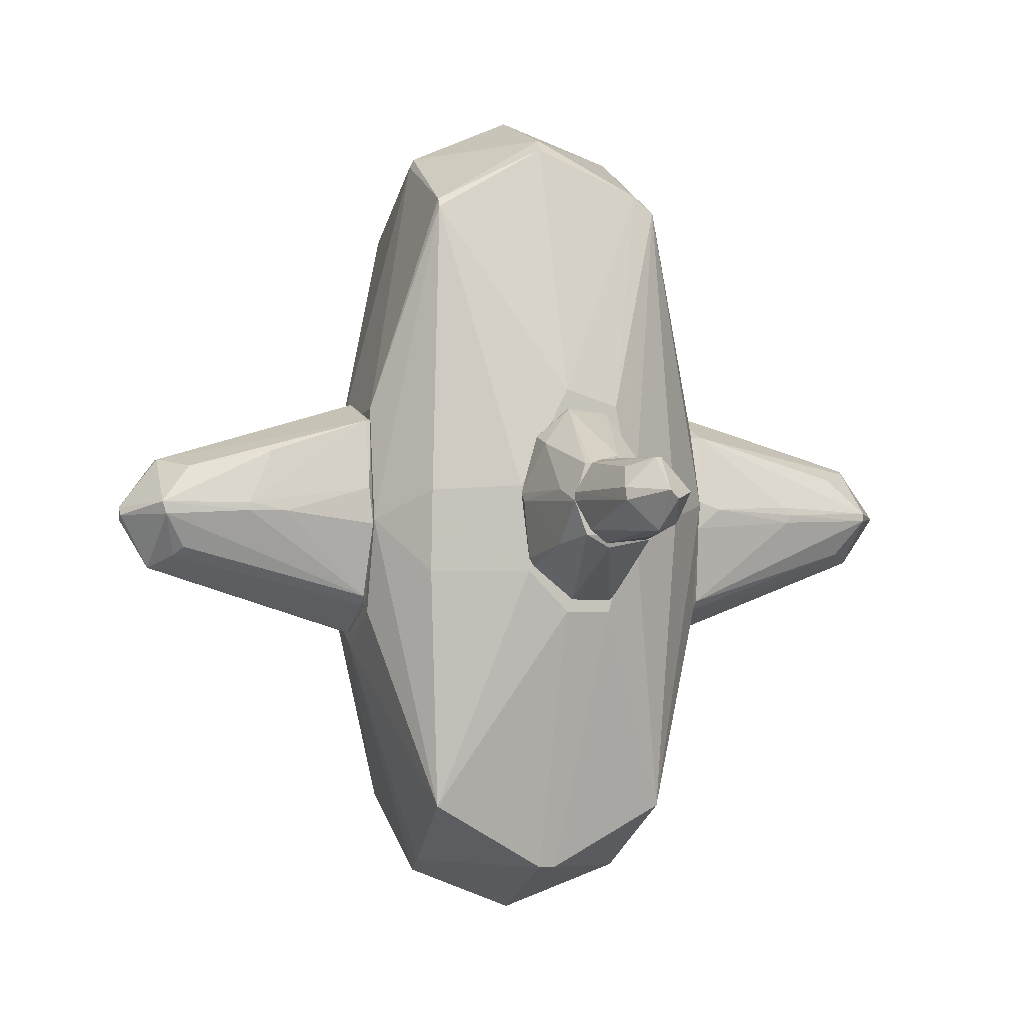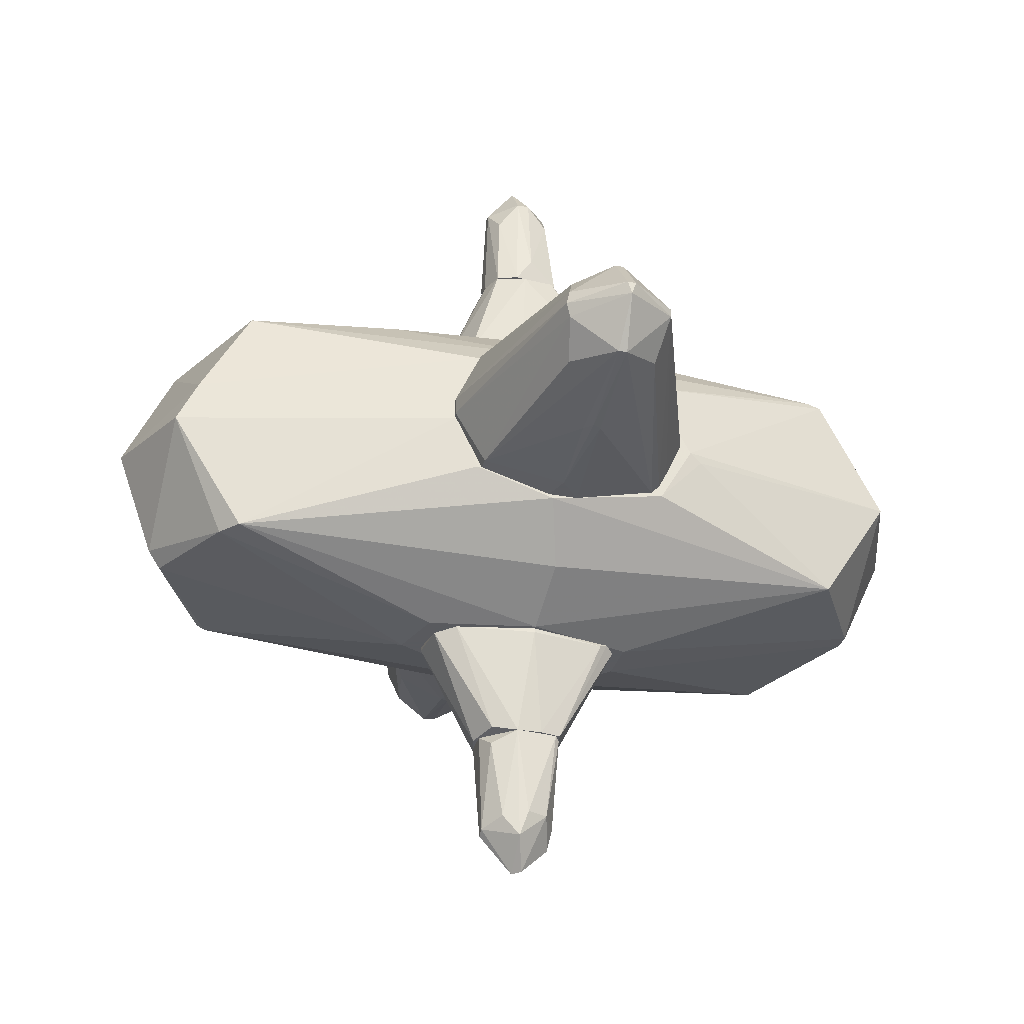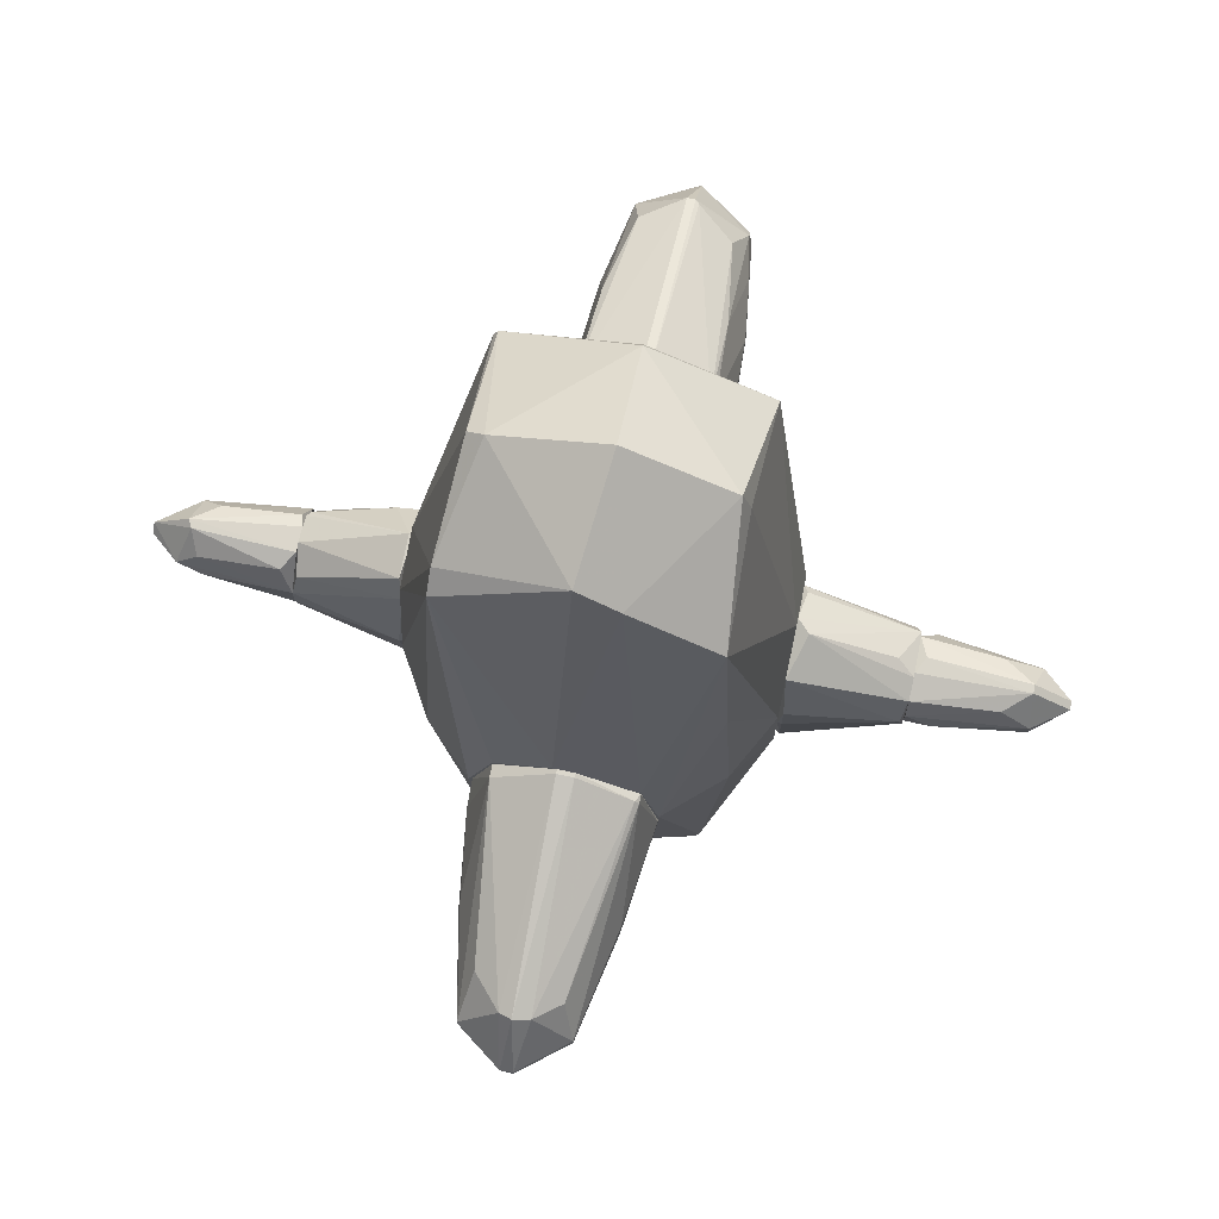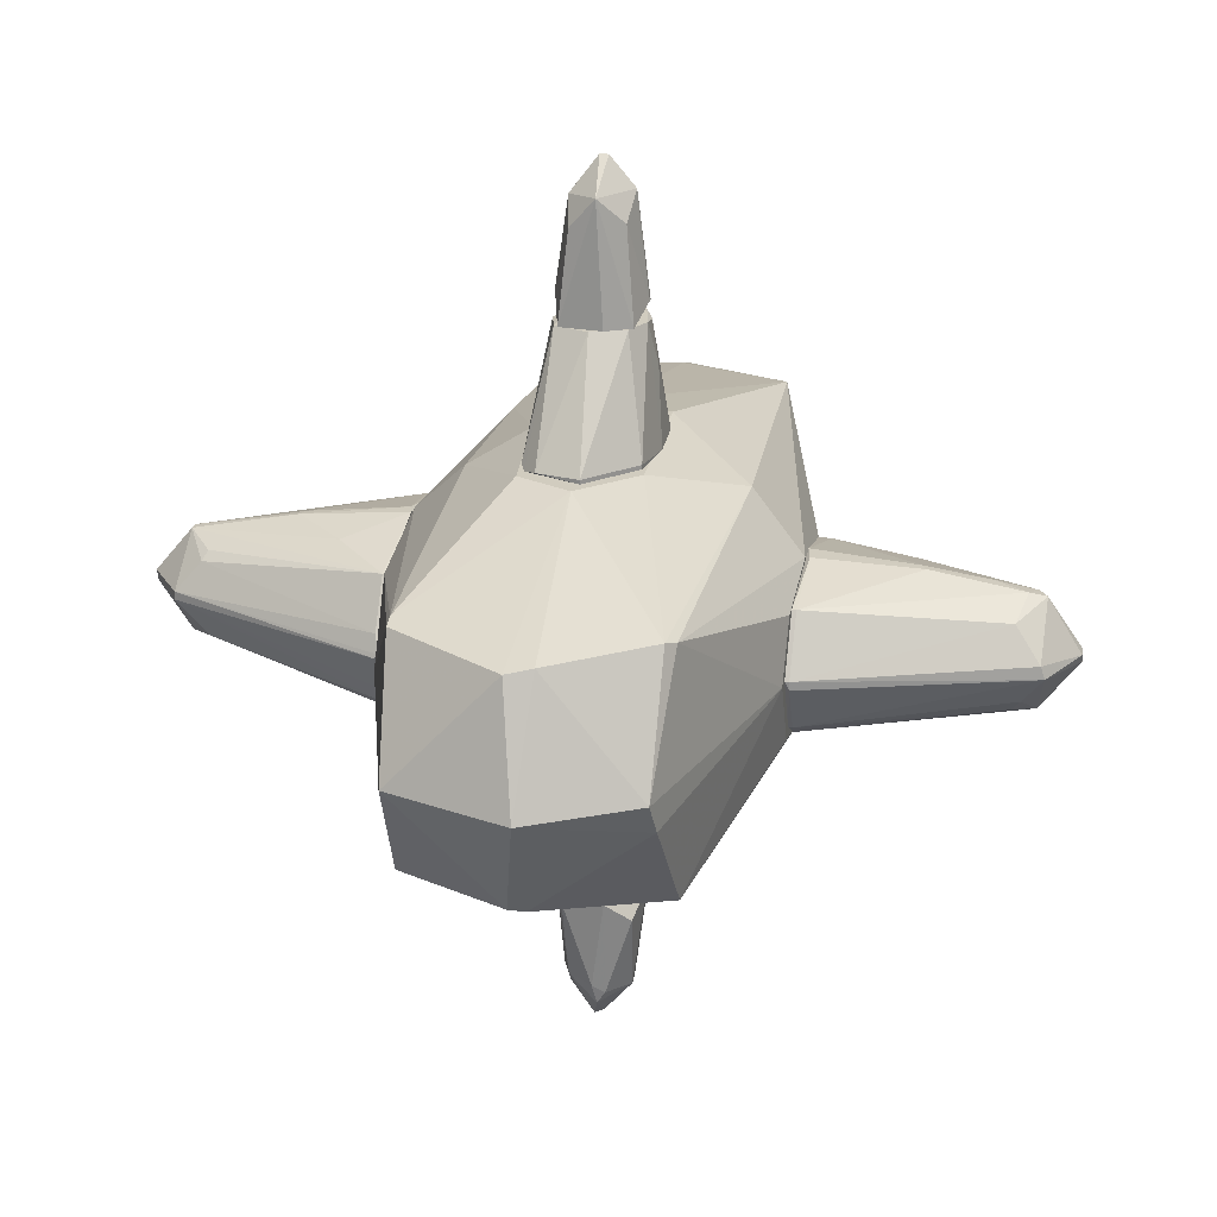
<metadata>
{"format":"obj","ext":"obj","renderer":"f3d","projection":"perspective","resolution":1024,"background":"white","views":[{"elev":-2.7,"azim":160.2,"up":"+Y"},{"elev":-31.2,"azim":-105.1,"up":"+Z"},{"elev":73.3,"azim":-78.2,"up":"+Y"},{"elev":24.1,"azim":11.6,"up":"+Z"}]}
</metadata>
<code>
o convex_0
v 0.3387 0.008368 1.711
v -0.4477 -0.1661 1.216
v -0.4477 -0.1661 1.245
v 0.01826 -0.8362 1.245
v -0.2729 -0.2244 2.002
v 0.04736 0.5619 1.216
v -0.2438 0.2124 2.002
v 0.397 -0.1661 1.216
v 0.2804 -0.04993 2.002
v -0.3311 0.4452 1.216
v -0.3603 -0.6904 1.216
v 0.2222 0.2124 2.002
v 0.3095 0.4161 1.216
v 0.3387 -0.5156 1.216
v 0.193 -0.2244 2.002
v -0.3311 0.008368 1.973
v -0.03987 -0.3119 2.002
v -0.03987 0.5619 1.303
v -0.2729 -0.7779 1.245
v -0.4477 0.06653 1.245
v -0.01085 0.3289 1.886
v 0.397 0.1248 1.245
v -0.3894 -0.6322 1.245
v 0.2804 0.09568 1.973
v 0.2513 0.4744 1.245
v 0.3387 -0.5156 1.245
v 0.01826 -0.8362 1.216
v -0.09808 0.2704 2.002
f 21 18 28
f 2 6 8
f 7 5 9
f 8 1 9
f 6 2 10
f 2 8 11
f 7 9 12
f 8 6 13
f 11 8 14
f 9 5 15
f 5 7 16
f 7 10 16
f 4 15 17
f 15 5 17
f 6 10 18
f 10 7 18
f 12 6 18
f 5 11 19
f 4 17 19
f 17 5 19
f 2 3 20
f 10 2 20
f 3 16 20
f 16 10 20
f 12 18 21
f 1 8 22
f 8 13 22
f 3 2 23
f 2 11 23
f 11 5 23
f 5 16 23
f 16 3 23
f 9 1 24
f 12 9 24
f 13 12 24
f 1 22 24
f 22 13 24
f 6 12 25
f 13 6 25
f 12 13 25
f 8 9 26
f 4 14 26
f 14 8 26
f 15 4 26
f 9 15 26
f 14 4 27
f 11 14 27
f 4 19 27
f 19 11 27
f 7 12 28
f 18 7 28
f 12 21 28
o convex_1
v -0.302 -0.04964 2.177
v 0.2805 0.03763 2.119
v 0.2805 0.008482 2.119
v 0.01833 0.03763 3.022
v -0.06897 0.2707 2.002
v 0.04747 -0.2827 2.002
v -0.01075 -0.2245 2.818
v -0.03978 0.2415 2.76
v -0.2437 -0.2536 2.002
v -0.2146 -0.04964 2.789
v -0.2437 0.2124 2.002
v 0.1931 0.03763 2.818
v 0.1931 0.2124 2.002
v 0.2222 -0.1953 2.002
v -0.2146 0.03763 2.789
v 0.1639 0.1832 2.555
v 0.1639 -0.137 2.643
v -0.1854 -0.1953 2.614
v 0.01833 0.2415 2.76
v -0.1854 0.1832 2.585
v -0.302 0.06677 2.002
v -0.03978 0.03763 3.022
v 0.04747 0.2707 2.061
f 47 41 51
f 33 34 37
f 34 35 37
f 36 33 39
f 33 37 39
f 31 30 40
f 32 35 40
f 34 33 41
f 34 41 42
f 30 31 42
f 35 34 42
f 41 30 42
f 29 38 43
f 40 30 44
f 30 41 44
f 31 40 45
f 40 35 45
f 42 31 45
f 35 42 45
f 29 37 46
f 37 35 46
f 35 38 46
f 38 29 46
f 36 32 47
f 32 40 47
f 40 44 47
f 44 41 47
f 36 39 48
f 43 36 48
f 43 48 49
f 37 29 49
f 39 37 49
f 29 43 49
f 48 39 49
f 35 32 50
f 32 36 50
f 38 35 50
f 36 43 50
f 43 38 50
f 33 36 51
f 41 33 51
f 36 47 51
o convex_2
v -0.2146 -0.1661 -2.6
v 0.2805 0.06675 -1.988
v 0.2805 0.008528 -1.988
v -0.302 0.06675 -1.988
v -0.01075 0.2706 -2.716
v 0.1931 -0.02055 -2.716
v 0.04747 -0.2827 -1.988
v 0.07655 0.2998 -1.988
v -0.2437 0.03755 -2.774
v -0.01075 -0.2244 -2.774
v -0.2728 -0.2244 -1.988
v -0.2146 0.2415 -2.076
v -0.01075 0.03755 -2.978
v 0.2222 -0.1953 -2.134
v 0.1349 0.2124 -2.541
v -0.06897 0.2706 -2.687
v -0.09806 0.2998 -1.988
v 0.1639 0.2706 -2.017
v 0.1931 0.06675 -2.687
v -0.03978 -0.2535 -2.629
v -0.06897 -0.02055 -2.978
v -0.2728 -0.02055 -2.6
v -0.2146 0.1542 -2.629
v -0.2437 -0.2535 -2.017
v 0.04747 -0.2244 -2.687
f 58 71 76
f 54 53 55
f 53 54 57
f 54 55 58
f 55 53 59
f 58 55 62
f 57 61 64
f 57 54 65
f 54 58 65
f 56 64 67
f 64 60 67
f 55 59 68
f 59 56 68
f 63 55 68
f 56 67 68
f 67 63 68
f 59 53 69
f 56 59 69
f 53 66 69
f 66 56 69
f 53 57 70
f 64 56 70
f 57 64 70
f 66 53 70
f 56 66 70
f 52 61 71
f 52 60 72
f 61 52 72
f 60 64 72
f 64 61 72
f 60 52 73
f 55 60 73
f 62 55 73
f 52 62 73
f 60 55 74
f 55 63 74
f 63 67 74
f 67 60 74
f 58 62 75
f 62 52 75
f 52 71 75
f 71 58 75
f 61 57 76
f 57 65 76
f 65 58 76
f 71 61 76
o convex_3
v 0.3095 0.09585 -1.784
v -0.4477 -0.02059 -1.26
v -0.4477 -0.02059 -1.231
v 0.01826 -0.6614 -1.26
v 0.2804 0.5036 -1.231
v -0.302 0.06664 -1.988
v -0.2438 0.6784 -1.26
v -0.2729 -0.2535 -1.988
v 0.1639 0.2705 -1.988
v 0.193 -0.2244 -1.988
v 0.3387 -0.3701 -1.231
v -0.3311 -0.6031 -1.231
v 0.04736 0.7076 -1.231
v -0.03987 0.3289 -1.988
v 0.397 0.09585 -1.231
v -0.3311 0.5327 -1.231
v 0.2804 0.008619 -1.988
v -0.2438 0.2415 -1.959
v 0.01826 -0.3118 -1.959
v -0.2729 -0.6614 -1.26
v 0.2804 -0.2827 -1.697
v 0.2804 0.4453 -1.406
v -0.3603 -0.5448 -1.26
v 0.04736 0.7076 -1.26
v 0.397 0.03756 -1.289
v 0.3095 -0.4284 -1.26
v -0.302 -0.108 -1.988
v 0.193 0.2705 -1.959
f 100 98 104
f 84 82 85
f 84 85 86
f 81 79 87
f 87 79 88
f 80 87 88
f 79 81 89
f 85 82 90
f 81 87 91
f 78 79 92
f 82 78 92
f 79 89 92
f 89 83 92
f 86 85 93
f 90 82 94
f 83 90 94
f 82 92 94
f 92 83 94
f 86 80 95
f 84 86 95
f 88 84 96
f 80 88 96
f 95 80 96
f 84 95 96
f 80 86 97
f 86 93 97
f 91 77 98
f 81 91 98
f 79 78 99
f 88 79 99
f 84 88 99
f 89 81 100
f 83 89 100
f 85 90 100
f 90 83 100
f 81 98 100
f 77 91 101
f 91 87 101
f 93 77 101
f 87 97 101
f 97 93 101
f 87 80 102
f 80 97 102
f 97 87 102
f 78 82 103
f 82 84 103
f 99 78 103
f 84 99 103
f 77 93 104
f 93 85 104
f 98 77 104
f 85 100 104
o convex_4
v 1.3 -0.6905 -0.357
v 1.329 0.795 -0.007495
v 1.329 0.795 -0.06567
v 3.048 -0.07866 0.02154
v 1.3 -0.6612 0.4293
v 2.203 0.03759 -0.5026
v 2.465 -0.02079 0.4585
v 2.844 -0.4282 -0.007495
v 1.3 0.6493 -0.4735
v 1.3 0.5036 0.4293
v 2.785 0.3579 0.02154
v 2.815 0.03742 -0.386
v 1.329 -0.8944 0.05068
v 2.815 -0.07866 0.4002
v 1.3 -0.1079 -0.5609
v 1.3 0.03759 0.5459
v 2.64 -0.3409 0.3129
v 2.582 0.2415 0.3129
v 2.611 0.2997 -0.3278
v 2.64 -0.2827 -0.2987
v 1.329 -0.6321 -0.4152
v 2.057 -0.07866 0.5168
v 1.358 0.5618 0.4002
v 2.785 -0.04973 -0.386
v 2.815 -0.4282 0.07972
v 2.028 0.4163 -0.4443
v 1.329 0.154 -0.5609
v 1.329 -0.8944 -0.007495
v 3.048 0.008482 0.02154
v 2.785 0.3579 -0.03653
v 2.203 -0.02062 -0.5026
v 2.698 -0.1078 0.4293
v 1.329 -0.1079 0.5459
v 1.329 0.6493 -0.4735
v 2.756 0.008482 0.4002
v 1.329 -0.6905 -0.357
v 1.388 0.5036 0.4293
v 1.329 -0.6612 0.4293
v 2.756 0.3579 0.05068
v 2.028 -0.02062 0.5168
v 1.97 0.3579 0.4002
v 1.3 0.795 -0.007495
v 1.941 -0.02062 -0.5318
v 2.698 -0.3409 -0.2113
v 3.048 -0.04973 -0.03653
v 1.3 -0.8944 0.05068
f 132 117 150
f 105 109 113
f 113 109 114
f 107 106 115
f 105 113 119
f 114 109 120
f 105 119 125
f 124 125 128
f 112 108 129
f 117 112 129
f 108 118 129
f 121 117 129
f 118 121 129
f 116 110 130
f 123 116 130
f 119 113 131
f 112 117 132
f 118 108 133
f 107 115 134
f 116 123 134
f 133 116 134
f 115 133 134
f 110 116 135
f 116 128 135
f 128 125 135
f 121 118 136
f 111 126 136
f 120 109 137
f 126 120 137
f 113 107 138
f 130 110 138
f 123 130 138
f 110 131 138
f 131 113 138
f 107 134 138
f 134 123 138
f 133 115 139
f 118 133 139
f 111 136 139
f 136 118 139
f 105 125 140
f 125 124 140
f 132 105 140
f 112 132 140
f 114 120 141
f 127 114 141
f 109 117 142
f 117 121 142
f 121 136 142
f 136 126 142
f 137 109 142
f 126 137 142
f 115 106 143
f 106 127 143
f 127 122 143
f 139 115 143
f 122 139 143
f 126 111 144
f 120 126 144
f 141 120 144
f 141 144 145
f 122 127 145
f 139 122 145
f 111 139 145
f 127 141 145
f 144 111 145
f 106 107 146
f 107 113 146
f 113 114 146
f 127 106 146
f 114 127 146
f 125 119 147
f 131 110 147
f 119 131 147
f 110 135 147
f 135 125 147
f 128 112 148
f 124 128 148
f 112 140 148
f 140 124 148
f 108 112 149
f 112 128 149
f 128 116 149
f 133 108 149
f 116 133 149
f 109 105 150
f 117 109 150
f 105 132 150
o convex_5
v -1.263 -0.7778 -0.2987
v -1.263 0.795 0.07978
v -1.263 0.795 -0.03653
v -3.011 0.03742 0.05055
v -1.263 -0.02062 0.6042
v -1.438 0.03742 -0.59
v -2.778 0.03742 -0.3568
v -1.292 -0.6321 0.4293
v -2.748 0.03742 0.3711
v -2.778 -0.3409 0.05055
v -1.263 0.5911 -0.4444
v -2.748 0.387 -0.007427
v -1.322 0.5911 0.4876
v -1.292 -0.6612 -0.4735
v -1.263 -0.8944 -0.007427
v -2.574 -0.2826 -0.2695
v -2.021 0.008317 0.5167
v -2.574 0.2997 0.2838
v -2.574 -0.2244 0.3127
v -1.351 0.5911 -0.4444
v -2.079 0.008317 -0.5025
v -1.263 -0.1079 -0.59
v -2.486 0.2997 -0.2987
v -2.778 -0.3409 -0.007427
v -2.778 -0.02062 -0.3568
v -2.719 0.3579 0.1089
v -2.748 -0.02062 0.3711
v -3.011 0.008317 -0.03653
v -1.263 0.5911 0.4876
v -1.292 -0.836 0.109
v -2.603 -0.2826 0.2545
v -1.322 0.6202 0.4585
v -1.292 -0.7778 -0.2987
v -1.292 -0.8944 -0.03653
v -1.292 0.06669 0.6042
v -2.05 -0.04973 -0.5025
v -2.719 0.3579 -0.09475
v -1.992 0.06669 0.5167
v -1.292 0.795 0.07978
v -1.292 0.795 -0.03653
v -1.671 -0.2826 0.4875
v -1.263 -0.6321 0.4293
v -2.021 0.06669 -0.5025
v -1.263 0.09579 -0.59
v -3.011 -0.02062 0.05055
v -1.292 -0.7196 -0.4152
f 183 174 196
f 153 152 151
f 151 152 155
f 153 151 161
f 151 155 165
f 159 163 168
f 153 161 170
f 161 151 172
f 151 164 172
f 170 157 173
f 166 174 175
f 164 166 175
f 157 171 175
f 154 159 176
f 162 154 176
f 159 168 176
f 159 154 177
f 167 159 177
f 169 158 177
f 154 162 178
f 175 174 178
f 157 175 178
f 155 152 179
f 160 165 180
f 158 169 181
f 177 160 181
f 169 177 181
f 180 158 181
f 160 180 181
f 168 163 182
f 176 168 182
f 179 152 182
f 163 179 182
f 174 183 184
f 151 165 184
f 165 160 184
f 160 174 184
f 183 151 184
f 167 155 185
f 155 179 185
f 179 163 185
f 171 156 186
f 156 172 186
f 172 164 186
f 164 175 186
f 175 171 186
f 173 157 187
f 170 173 187
f 157 178 187
f 178 162 187
f 163 159 188
f 159 167 188
f 167 185 188
f 185 163 188
f 152 153 189
f 162 176 189
f 182 152 189
f 176 182 189
f 153 170 190
f 187 162 190
f 170 187 190
f 189 153 190
f 162 189 190
f 158 155 191
f 155 167 191
f 177 158 191
f 167 177 191
f 155 158 192
f 165 155 192
f 158 180 192
f 180 165 192
f 170 156 193
f 157 170 193
f 156 171 193
f 171 157 193
f 156 170 194
f 170 161 194
f 161 172 194
f 172 156 194
f 174 160 195
f 177 154 195
f 160 177 195
f 154 178 195
f 178 174 195
f 164 151 196
f 166 164 196
f 174 166 196
f 151 183 196
o convex_6
v 1.3 0.6491 0.2837
v -1.263 -0.9816 -0.06545
v -1.234 -1.069 -0.1236
v -0.6224 2.338 -0.8812
v 0.892 -2.146 -0.8227
v -0.3893 -0.7776 1.216
v -0.7679 2.222 0.8659
v 0.892 2.251 -0.8227
v 0.8047 -2.234 0.8659
v 0.8338 2.163 0.8659
v -0.8261 -2.176 -0.7938
v -0.8261 -2.204 0.8077
v 0.04749 -0.7484 -1.231
v 0.0766 -2.962 -0.007495
v 0.0766 3.009 0.0507
v -1.263 0.06634 -0.6189
v -1.263 0.06634 0.6039
v 1.3 -0.7484 -0.4151
v -0.3311 0.7356 -1.231
v 0.3385 0.5035 1.216
v -0.7097 2.717 -0.03624
v 0.9796 0.1248 -0.9686
v 1.3 -0.1078 0.5457
v -1.263 0.7946 -0.06545
v -0.7679 -2.671 -0.007495
v 0.9502 -0.07861 0.9826
v 0.8047 -2.671 0.0507
v -0.03982 -2.642 0.7788
v 0.8047 2.688 0.0507
v 0.0766 -2.612 -0.7356
v 1.3 0.7362 -0.4733
v 0.397 0.1534 -1.231
v 0.1057 2.659 -0.8227
v 0.04749 2.659 0.7788
v -0.4766 -0.02016 -1.231
v -0.7679 2.222 -0.8809
v 1.3 -0.9816 0.05046
v -0.4766 0.06634 1.216
v 0.3679 -0.6023 1.216
v -0.8843 -0.07861 0.9826
v -0.9134 -0.04938 -0.9683
v 0.04749 0.853 -1.231
v -0.03982 0.6783 1.216
v 1.3 -0.07861 -0.5897
v -1.263 -0.69 0.4583
v -0.01072 -0.9524 1.216
v -1.263 0.6198 0.4875
v -0.2726 -0.7484 -1.231
v -1.263 -0.7484 -0.4733
v 1.3 -0.7484 0.4293
v 0.892 2.193 -0.8519
v 0.3385 -0.4573 -1.231
v 0.8629 -2.146 0.837
v 0.0766 2.746 -0.7061
v -1.263 0.6198 -0.4441
v -0.03982 -2.612 -0.7356
v 0.8338 -2.583 -0.1529
v 0.8338 2.629 0.0507
v 0.04749 2.484 0.837
v 0.1348 -2.584 0.808
v -0.8261 -2.117 0.837
v -0.8552 1.144 0.9244
v -0.7388 2.571 0.2545
v 0.9796 -0.4568 -0.9394
f 248 218 260
f 212 198 213
f 197 206 219
f 214 197 219
f 212 213 220
f 198 199 221
f 199 207 221
f 208 198 221
f 206 216 222
f 219 206 222
f 208 221 224
f 221 210 224
f 209 201 226
f 197 214 227
f 209 215 228
f 206 225 230
f 225 211 230
f 215 209 231
f 215 231 232
f 200 215 232
f 217 200 232
f 220 217 232
f 201 214 233
f 214 219 233
f 202 216 234
f 216 202 235
f 205 222 235
f 222 216 235
f 202 234 236
f 207 212 237
f 231 207 237
f 232 231 237
f 212 232 237
f 215 200 238
f 228 215 238
f 200 229 238
f 216 206 239
f 203 234 239
f 234 216 239
f 214 201 240
f 227 214 240
f 198 208 241
f 213 198 241
f 235 202 242
f 205 235 242
f 213 203 243
f 220 213 243
f 209 226 244
f 207 231 244
f 231 209 244
f 199 198 245
f 207 199 245
f 198 212 245
f 212 207 245
f 233 219 246
f 204 227 247
f 218 228 247
f 229 204 247
f 228 238 247
f 238 229 247
f 240 218 247
f 227 240 247
f 201 209 248
f 209 228 248
f 228 218 248
f 222 205 249
f 219 222 249
f 205 223 249
f 223 233 249
f 246 219 249
f 233 246 249
f 200 217 250
f 217 211 250
f 225 204 250
f 211 225 250
f 229 200 250
f 204 229 250
f 212 220 251
f 232 212 251
f 220 232 251
f 221 207 252
f 210 221 252
f 226 210 252
f 244 226 252
f 207 244 252
f 223 210 253
f 226 201 253
f 210 226 253
f 201 233 253
f 233 223 253
f 206 197 254
f 204 225 254
f 225 206 254
f 197 227 254
f 227 204 254
f 230 203 255
f 206 230 255
f 239 206 255
f 203 239 255
f 210 223 256
f 223 205 256
f 224 210 256
f 205 242 256
f 242 224 256
f 208 224 257
f 202 236 257
f 236 213 257
f 241 208 257
f 213 241 257
f 242 202 257
f 224 242 257
f 203 213 258
f 234 203 258
f 213 236 258
f 236 234 258
f 211 217 259
f 217 220 259
f 203 230 259
f 230 211 259
f 243 203 259
f 220 243 259
f 240 201 260
f 218 240 260
f 201 248 260

</code>
